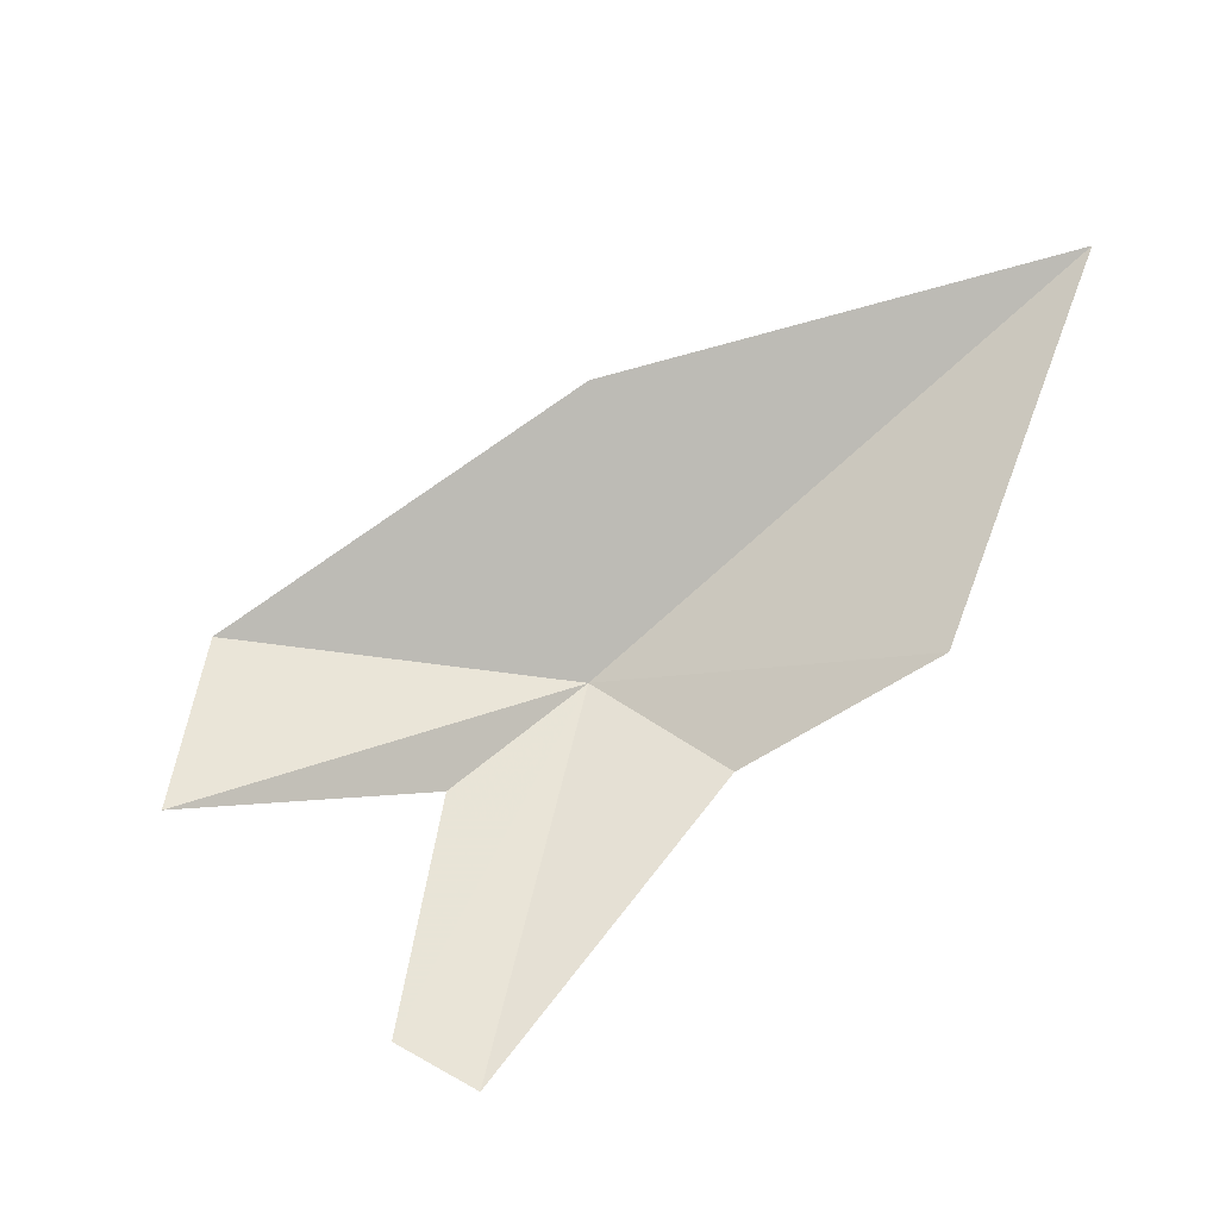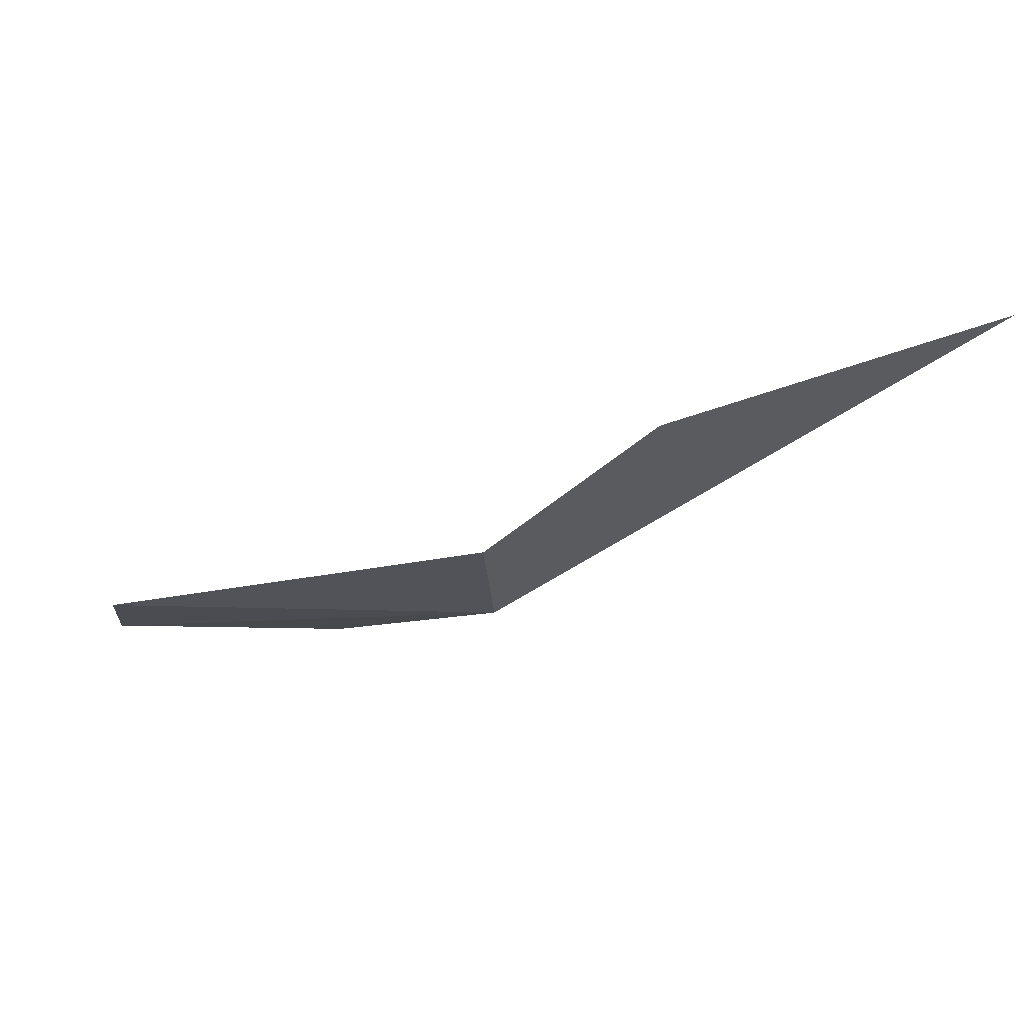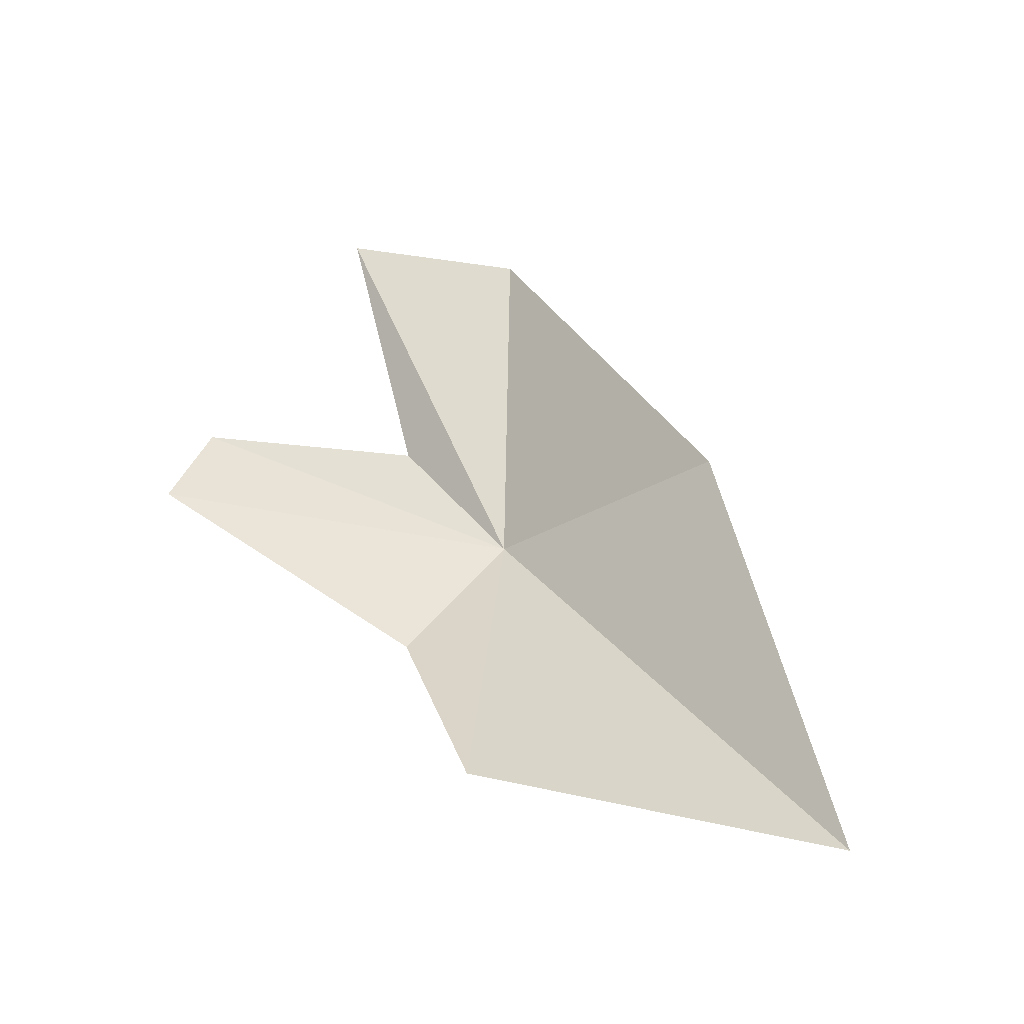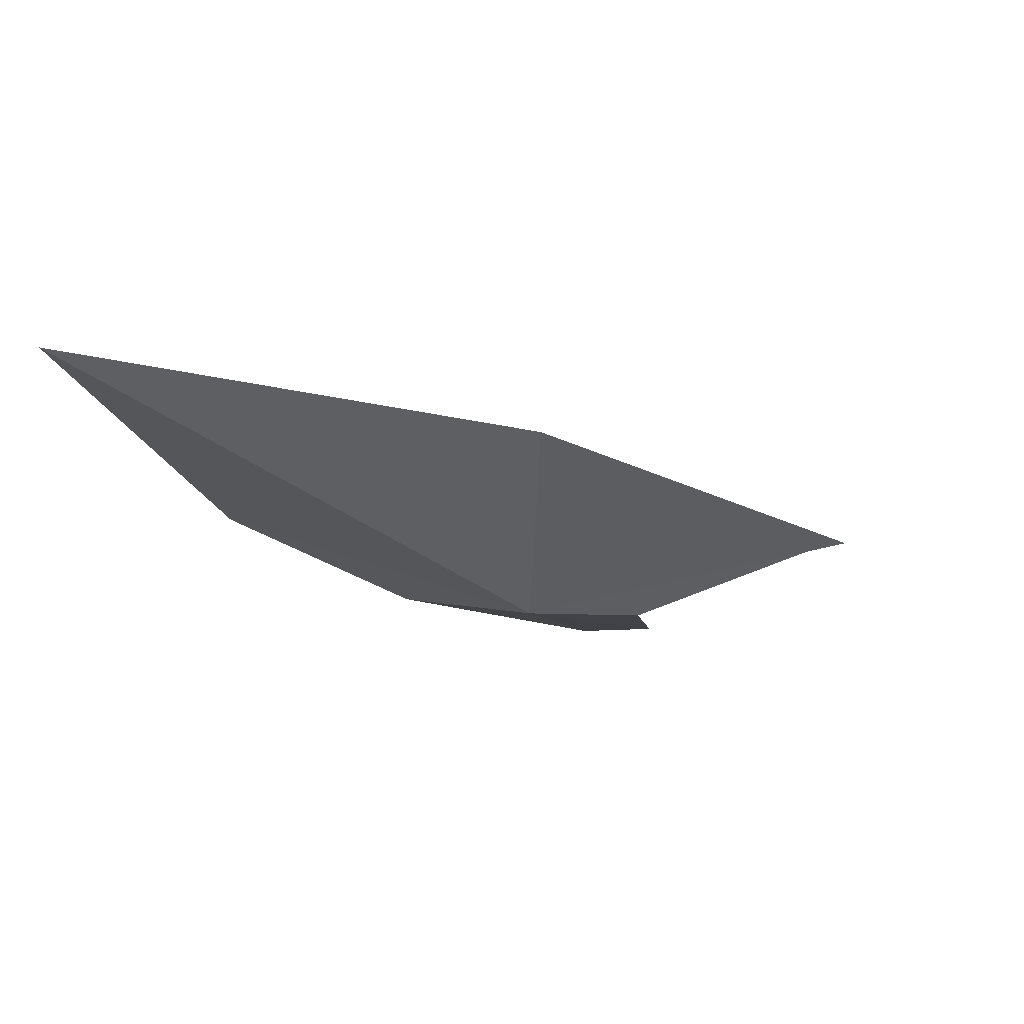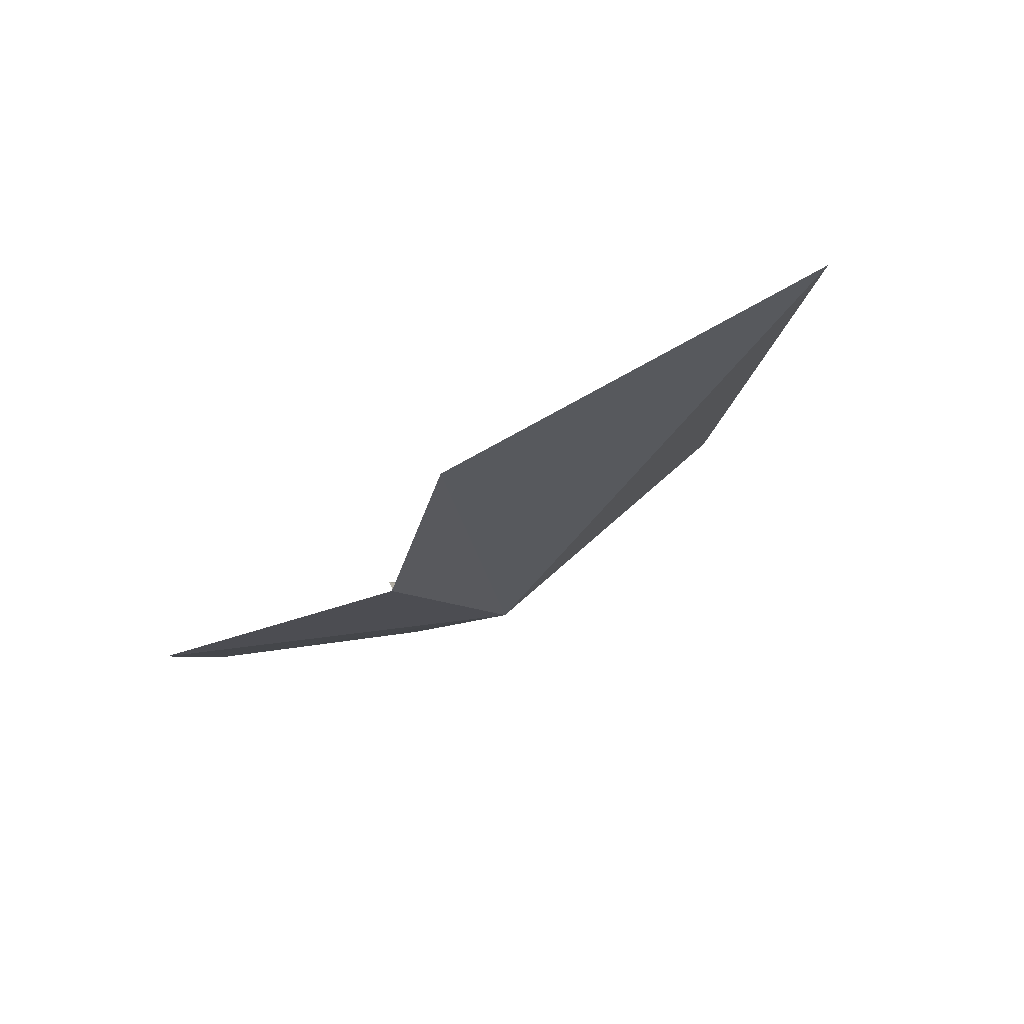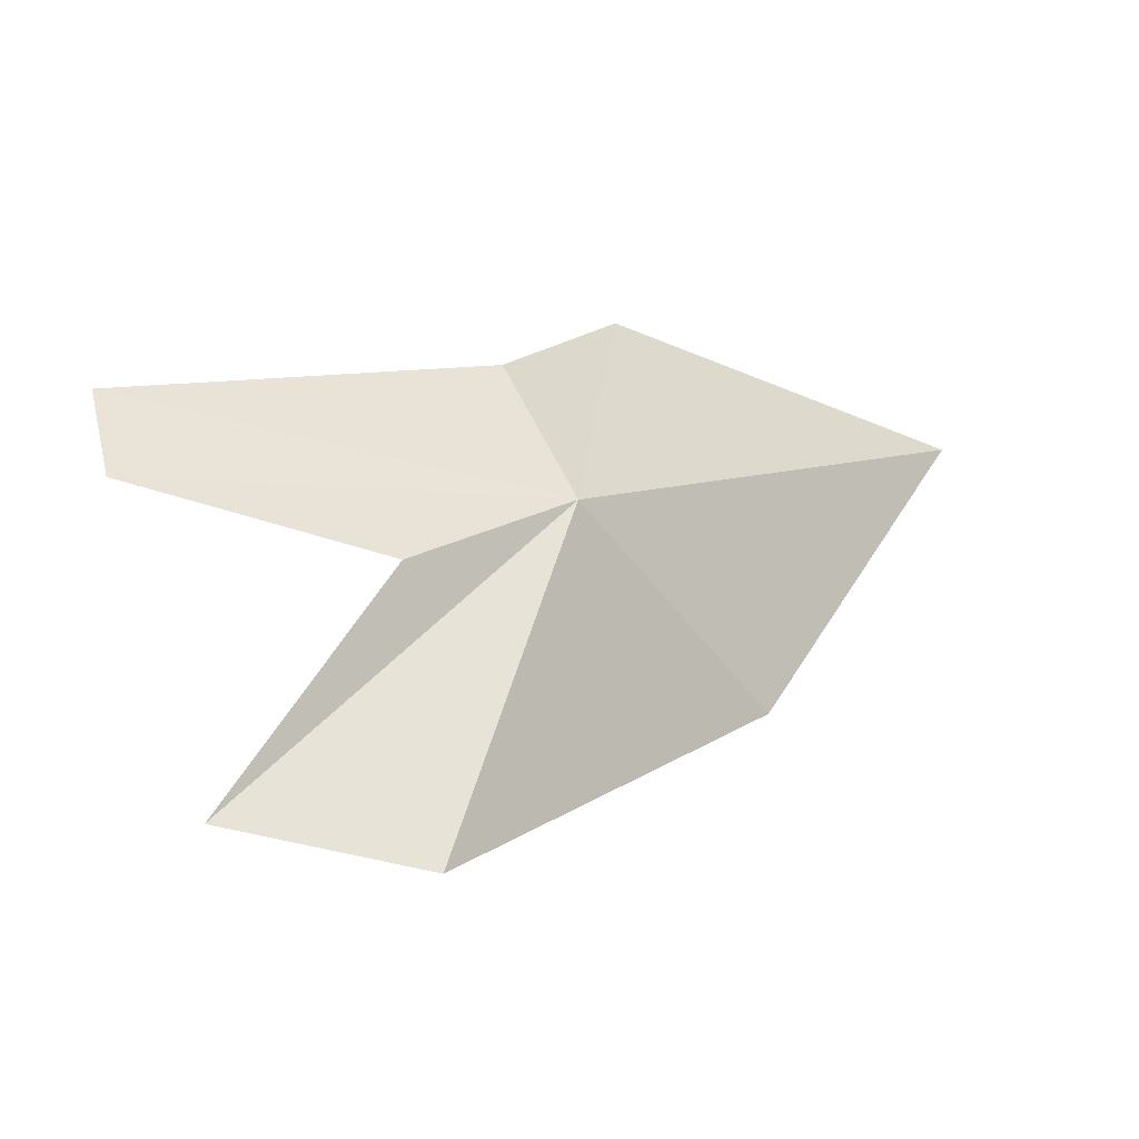
<metadata>
{"format":"obj","ext":"obj","renderer":"f3d","projection":"perspective","resolution":1024,"background":"white","views":[{"elev":55.8,"azim":-74.4,"up":"+Y"},{"elev":-19.0,"azim":-19.1,"up":"+Y"},{"elev":57.6,"azim":16.4,"up":"+Y"},{"elev":-1.0,"azim":103.0,"up":"+Y"},{"elev":-8.3,"azim":20.4,"up":"+Y"},{"elev":-40.0,"azim":-11.2,"up":"+Z"}]}
</metadata>
<code>
v 3.984 3.053 -3.46
v 7.142 4.91 -0.7991
v 5.504 4.395 -3.877
v 3.515 3.146 -2.314
v 4.399 3.794 -1.113
v 3.323 3.607 -5.877
v 1.195 2.825 -3.965
v 1.034 2.794 -3.328
v 2.932 3.007 -4.148
v 1.983 3.628 -5.706
f 1 3 2
f 1 5 4
f 1 6 3
f 1 4 8
f 1 7 9
f 1 2 5
f 1 9 10
f 1 10 6
f 1 8 7

</code>
